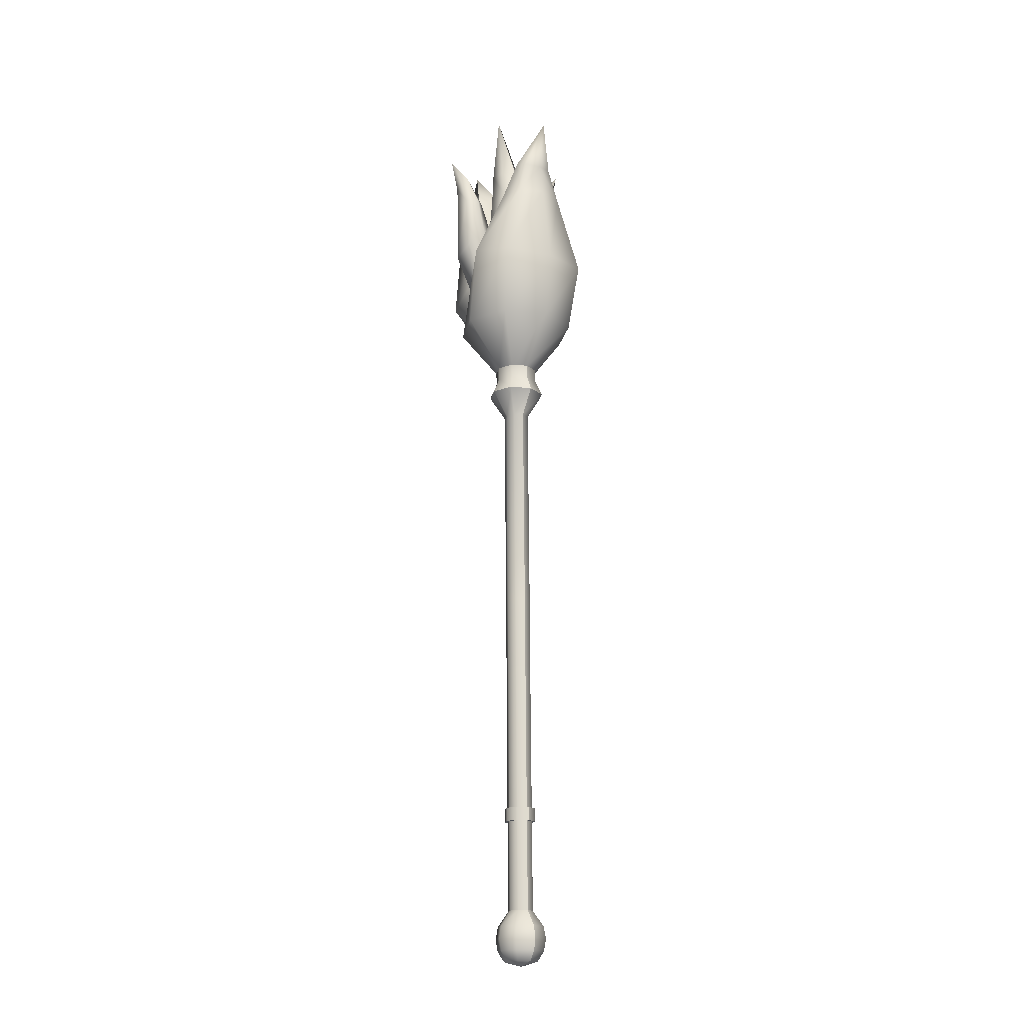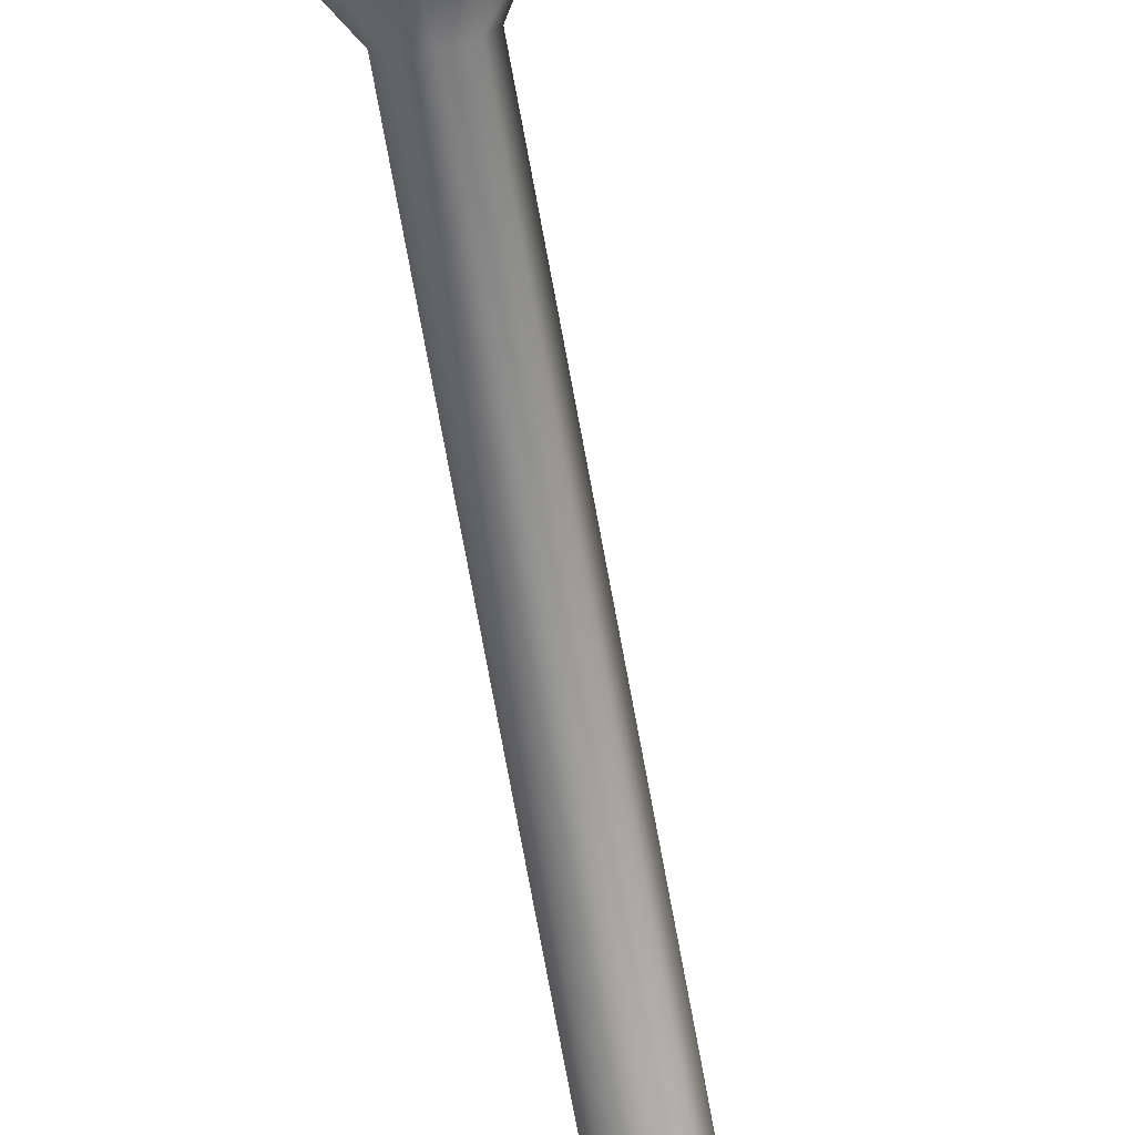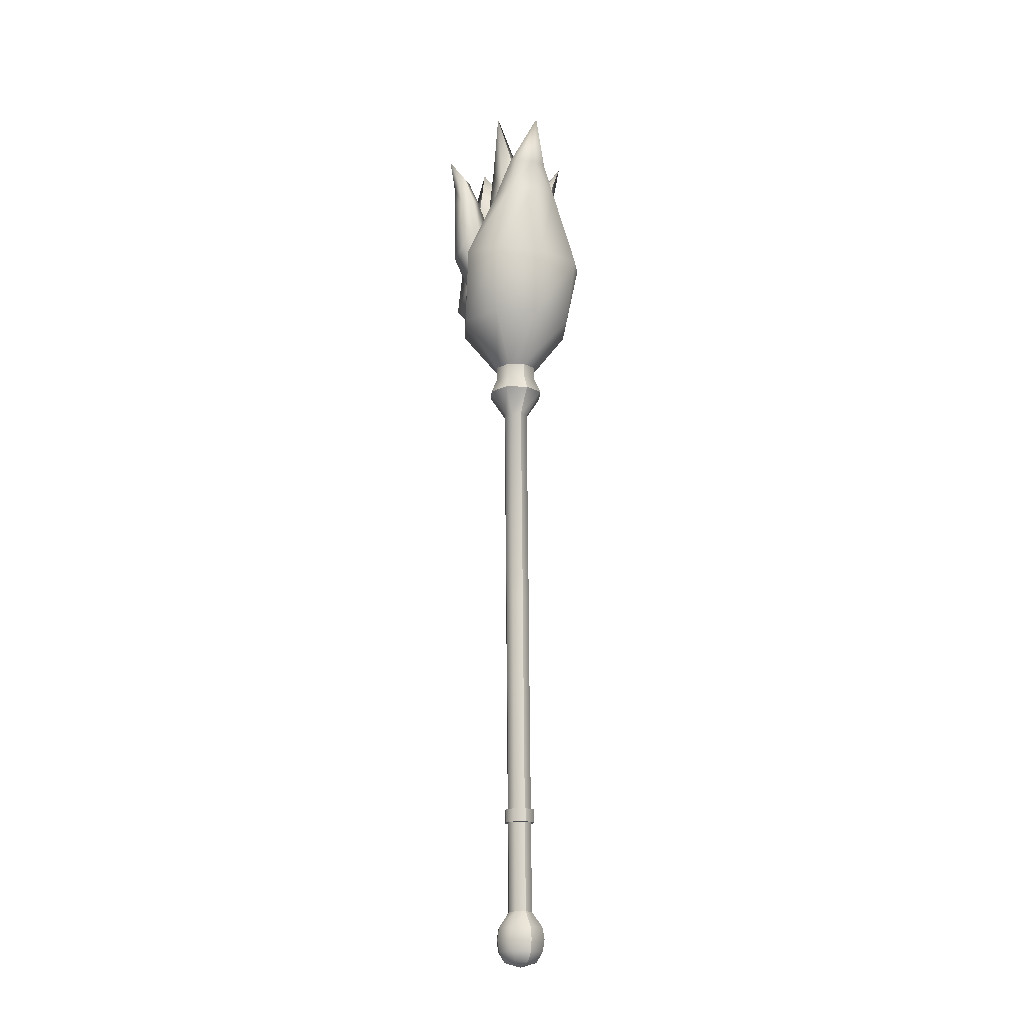
<metadata>
{"format":"obj","ext":"obj","renderer":"f3d","projection":"perspective","resolution":1024,"background":"white","views":[{"elev":-19.2,"azim":56.1,"up":"+Y"},{"elev":-74.8,"azim":-169.5,"up":"+Z"},{"elev":-17.7,"azim":64.6,"up":"+Y"}]}
</metadata>
<code>
o stick-7_babamon.blend_nifid_74-matrix_Object01-lib.004
v -0.9981 0.4594 0.5893
v -1.005 0.4595 0.5741
v -1.001 0.4596 0.5702
v -0.9927 0.4594 0.5893
v -1.021 0.4596 0.5677
v -1.021 0.4596 0.5623
v -1.037 0.4595 0.5741
v -1.041 0.4596 0.5702
v -1.044 0.4594 0.5893
v -1.049 0.4594 0.5893
v -1.037 0.4593 0.6046
v -1.041 0.4592 0.6085
v -1.021 0.4592 0.6109
v -1.021 0.4592 0.6163
v -1.005 0.4593 0.6046
v -1.001 0.4592 0.6085
v -0.9981 0.4594 0.5893
v -0.9927 0.4594 0.5893
v -1.005 0.4827 0.5743
v -0.9981 0.4825 0.5895
v -0.9927 0.4825 0.5895
v -1.001 0.4827 0.5704
v -0.9981 0.4825 0.5895
v -1.005 0.4824 0.6048
v -1.001 0.4824 0.6087
v -0.9927 0.4825 0.5895
v -1.021 0.4823 0.6111
v -1.021 0.4823 0.6165
v -1.037 0.4824 0.6048
v -1.041 0.4824 0.6087
v -1.044 0.4825 0.5895
v -1.049 0.4825 0.5895
v -1.037 0.4827 0.5743
v -1.041 0.4827 0.5704
v -1.021 0.4827 0.5679
v -1.021 0.4828 0.5625
v -0.9981 0.3032 0.588
v -1.005 0.3033 0.5727
v -1.005 0.4595 0.5741
v -0.9981 0.4594 0.5893
v -1.021 0.3034 0.5664
v -1.021 0.4596 0.5677
v -1.037 0.3033 0.5727
v -1.037 0.4595 0.5741
v -1.044 0.3032 0.588
v -1.044 0.4594 0.5893
v -1.037 0.3031 0.6033
v -1.037 0.4593 0.6046
v -1.021 0.303 0.6096
v -1.021 0.4592 0.6109
v -1.005 0.3031 0.6033
v -1.005 0.4593 0.6046
v -0.9981 0.3032 0.588
v -0.9981 0.4594 0.5893
v -0.9927 0.4594 0.5893
v -1.001 0.4596 0.5702
v -1.001 0.4827 0.5704
v -0.9927 0.4825 0.5895
v -1.021 0.4596 0.5623
v -1.021 0.4828 0.5625
v -1.041 0.4596 0.5702
v -1.041 0.4827 0.5704
v -1.049 0.4594 0.5893
v -1.049 0.4825 0.5895
v -1.041 0.4592 0.6085
v -1.041 0.4824 0.6087
v -1.021 0.4592 0.6163
v -1.021 0.4823 0.6165
v -1.001 0.4592 0.6085
v -1.001 0.4824 0.6087
v -0.9927 0.4594 0.5893
v -0.9927 0.4825 0.5895
v -0.9981 0.4825 0.5895
v -1.005 0.4827 0.5743
v -1.005 0.74 0.5765
v -0.9981 0.7399 0.5918
v -1.021 0.4827 0.5679
v -1.021 0.7401 0.5702
v -1.037 0.4827 0.5743
v -1.037 0.74 0.5765
v -1.044 0.4825 0.5895
v -1.044 0.7399 0.5918
v -1.037 0.4824 0.6048
v -1.037 0.7398 0.6071
v -1.021 0.4823 0.6111
v -1.021 0.7397 0.6134
v -1.005 0.4824 0.6048
v -1.005 0.7398 0.6071
v -0.9981 0.4825 0.5895
v -0.9981 0.7399 0.5918
v -1.005 0.3033 0.5727
v -0.9981 0.3032 0.588
v -0.9798 0.2759 0.5877
v -0.9918 0.2762 0.5587
v -0.9981 0.3032 0.588
v -1.005 0.3031 0.6033
v -0.9918 0.2756 0.6168
v -0.9798 0.2759 0.5877
v -1.021 0.303 0.6096
v -1.021 0.2755 0.6289
v -1.037 0.3031 0.6033
v -1.05 0.2756 0.6168
v -1.044 0.3032 0.588
v -1.062 0.2759 0.5877
v -1.037 0.3033 0.5727
v -1.05 0.2762 0.5587
v -1.021 0.3034 0.5664
v -1.021 0.2763 0.5466
v -0.9762 0.255 0.5876
v -0.9893 0.2553 0.5559
v -0.9893 0.2547 0.6192
v -0.9762 0.255 0.5876
v -1.021 0.2546 0.6323
v -1.053 0.2547 0.6192
v -1.066 0.255 0.5876
v -1.053 0.2553 0.5559
v -1.021 0.2554 0.5429
v -0.9918 0.2343 0.5583
v -0.9798 0.2341 0.5874
v -0.991 0.2167 0.5872
v -0.9997 0.2169 0.5661
v -0.9798 0.2341 0.5874
v -0.9918 0.2338 0.6165
v -0.9997 0.2165 0.6084
v -0.991 0.2167 0.5872
v -1.021 0.2337 0.6285
v -1.021 0.2164 0.6172
v -1.05 0.2338 0.6165
v -1.042 0.2165 0.6084
v -1.062 0.2341 0.5874
v -1.051 0.2167 0.5872
v -1.05 0.2343 0.5583
v -1.042 0.2169 0.5661
v -1.021 0.2344 0.5463
v -1.021 0.2169 0.5573
v -1.021 0.2084 0.5872
v -1.021 0.2084 0.5872
v -0.9981 0.7399 0.5918
v -1.005 0.74 0.5765
v -1.004 0.8704 0.5774
v -0.9977 0.8703 0.5929
v -1.021 0.7401 0.5702
v -1.021 0.8705 0.5709
v -1.037 0.74 0.5765
v -1.037 0.8704 0.5774
v -1.044 0.7399 0.5918
v -1.044 0.8703 0.5929
v -1.037 0.7398 0.6071
v -1.037 0.8701 0.6084
v -1.021 0.7397 0.6134
v -1.021 0.8701 0.6149
v -1.005 0.7398 0.6071
v -1.004 0.8701 0.6084
v -0.9981 0.7399 0.5918
v -0.9977 0.8703 0.5929
v -1.005 1.237 0.5806
v -0.9978 1.236 0.5961
v -1.021 1.237 0.5742
v -1.037 1.237 0.5806
v -1.044 1.236 0.5961
v -1.037 1.236 0.6116
v -1.021 1.236 0.618
v -1.005 1.236 0.6116
v -0.9978 1.236 0.5961
v -0.985 1.281 0.5605
v -0.9701 1.281 0.5965
v -1.021 1.281 0.5457
v -1.057 1.281 0.5605
v -1.072 1.281 0.5965
v -1.057 1.281 0.6324
v -1.021 1.28 0.6473
v -0.985 1.281 0.6324
v -0.9701 1.281 0.5965
v -0.9935 1.332 0.5695
v -0.9822 1.332 0.5969
v -0.9827 1.309 0.5967
v -0.9939 1.309 0.5697
v -1.021 1.332 0.5582
v -1.021 1.309 0.5585
v -1.048 1.309 0.5697
v -1.048 1.332 0.5695
v -1.059 1.309 0.5967
v -1.06 1.332 0.5969
v -1.048 1.332 0.6243
v -1.048 1.309 0.6237
v -1.021 1.332 0.6356
v -1.021 1.309 0.6349
v -0.9939 1.309 0.6237
v -0.9935 1.332 0.6243
v -0.9827 1.309 0.5967
v -0.9822 1.332 0.5969
v -0.9822 1.332 0.5969
v -0.9935 1.332 0.5695
v -0.9464 1.418 0.5231
v -0.9155 1.417 0.5977
v -1.021 1.332 0.5582
v -1.021 1.418 0.4923
v -1.021 1.332 0.5582
v -1.048 1.332 0.5695
v -1.095 1.418 0.5231
v -1.021 1.418 0.4923
v -1.06 1.332 0.5969
v -1.126 1.417 0.5977
v -1.048 1.332 0.6243
v -1.095 1.417 0.6722
v -1.021 1.332 0.6356
v -1.021 1.416 0.703
v -0.9935 1.332 0.6243
v -0.9464 1.417 0.6722
v -0.9217 1.538 0.5151
v -0.8979 1.533 0.5987
v -0.9791 1.547 0.4805
v -1.036 1.557 0.5152
v -0.9791 1.547 0.4805
v -1.06 1.56 0.5989
v -1.036 1.555 0.6825
v -0.9791 1.545 0.717
v -0.9217 1.536 0.6823
v -0.9349 1.681 0.5551
v -0.9222 1.683 0.6
v -0.9655 1.675 0.5365
v -0.9962 1.668 0.555
v -0.9655 1.675 0.5365
v -1.009 1.664 0.5998
v -0.9962 1.667 0.6447
v -0.9655 1.673 0.6633
v -0.9349 1.68 0.6448
v -0.938 1.744 0.5739
v -0.9304 1.743 0.6005
v -0.9562 1.747 0.563
v -0.9745 1.751 0.574
v -0.9562 1.747 0.563
v -0.9821 1.752 0.6006
v -0.9745 1.75 0.6271
v -0.9562 1.747 0.6381
v -0.938 1.744 0.627
v -0.9151 1.828 0.6012
v -1.031 1.529 0.6281
v -1.052 1.513 0.6369
v -1.067 1.61 0.6599
v -1.029 1.623 0.6519
v -1.059 1.494 0.6526
v -1.078 1.582 0.6869
v -1.059 1.494 0.6526
v -1.054 1.487 0.676
v -1.054 1.562 0.7132
v -1.078 1.582 0.6869
v -1.029 1.492 0.6635
v -1.017 1.578 0.7088
v -1.022 1.511 0.6479
v -1.006 1.607 0.6817
v -1.054 1.674 0.6779
v -1.03 1.681 0.6734
v -1.061 1.67 0.6993
v -1.045 1.675 0.7183
v -1.061 1.67 0.6993
v -1.021 1.673 0.714
v -1.013 1.678 0.6927
v -1.069 1.726 0.686
v -1.054 1.733 0.6833
v -1.071 1.717 0.6997
v -1.06 1.717 0.7125
v -1.071 1.717 0.6997
v -1.045 1.725 0.7097
v -1.042 1.734 0.6961
v -1.042 1.734 0.6961
v -1.075 1.784 0.7158
v -1.075 1.784 0.7158
v -1.048 1.529 0.6064
v -1.026 1.513 0.5994
v -1.01 1.611 0.5795
v -1.049 1.624 0.5841
v -1.018 1.495 0.5841
v -0.9967 1.583 0.5531
v -1.018 1.495 0.5841
v -1.021 1.488 0.5602
v -1.018 1.563 0.5244
v -0.9967 1.583 0.5531
v -1.048 1.493 0.5703
v -1.055 1.58 0.5257
v -1.056 1.512 0.5856
v -1.069 1.608 0.5521
v -1.022 1.659 0.5598
v -1.048 1.663 0.5615
v -1.013 1.653 0.54
v -1.027 1.652 0.5195
v -1.013 1.653 0.54
v -1.052 1.648 0.5222
v -1.062 1.654 0.542
v -1.012 1.73 0.5398
v -1.029 1.731 0.5408
v -1.006 1.72 0.528
v -1.015 1.715 0.515
v -1.006 1.72 0.528
v -1.032 1.717 0.5159
v -1.039 1.726 0.5277
v -1.039 1.726 0.5277
v -1.017 1.79 0.4997
v -1.017 1.79 0.4997
v -0.9808 1.472 0.601
v -1.018 1.445 0.5611
v -1.042 1.526 0.5226
v -0.9921 1.549 0.6017
v -1.059 1.414 0.5609
v -1.113 1.479 0.5222
v -1.059 1.414 0.5609
v -1.109 1.404 0.592
v -1.153 1.448 0.6008
v -1.113 1.479 0.5222
v -1.059 1.414 0.6401
v -1.113 1.478 0.6799
v -1.018 1.445 0.6404
v -1.042 1.525 0.6803
v -1.078 1.634 0.5494
v -1.047 1.642 0.6025
v -1.133 1.628 0.5493
v -1.163 1.634 0.6024
v -1.133 1.628 0.5493
v -1.133 1.628 0.6554
v -1.078 1.633 0.6554
v -1.091 1.727 0.5673
v -1.071 1.731 0.6032
v -1.127 1.714 0.5672
v -1.147 1.71 0.6031
v -1.127 1.714 0.5672
v -1.127 1.714 0.639
v -1.091 1.726 0.6391
v -1.091 1.726 0.6391
v -1.155 1.818 0.604
v -1.155 1.818 0.604
v -1.009 1.457 0.5272
v -1.042 1.434 0.543
v -1.064 1.588 0.565
v -1.005 1.607 0.5509
v -1.052 1.407 0.57
v -1.081 1.548 0.6111
v -1.052 1.407 0.57
v -1.045 1.399 0.6074
v -1.044 1.52 0.6549
v -1.081 1.548 0.6111
v -1.005 1.405 0.5873
v -0.9868 1.545 0.6456
v -0.9945 1.432 0.5604
v -0.9694 1.586 0.5995
v -1.044 1.69 0.5841
v -1.007 1.701 0.576
v -1.056 1.686 0.6179
v -1.031 1.696 0.6468
v -1.056 1.686 0.6179
v -0.9924 1.694 0.6404
v -0.9809 1.698 0.6066
v -1.059 1.779 0.5896
v -1.033 1.78 0.5842
v -1.067 1.769 0.6121
v -1.05 1.765 0.6318
v -1.067 1.769 0.6121
v -1.024 1.766 0.6264
v -1.016 1.775 0.6039
v -1.016 1.775 0.6039
v -1.037 1.885 0.6277
v -1.037 1.885 0.6277
v -0.9701 1.281 0.5965
v -0.985 1.281 0.5605
v -1.021 1.281 0.5457
v -1.057 1.281 0.5605
v -1.072 1.281 0.5965
v -1.057 1.281 0.6324
v -1.021 1.28 0.6473
v -0.985 1.281 0.6324
v -0.9701 1.281 0.5965
f 1 2 3
f 3 4 1
f 2 5 6
f 6 3 2
f 5 7 8
f 8 6 5
f 7 9 10
f 10 8 7
f 9 11 12
f 12 10 9
f 11 13 14
f 14 12 11
f 13 15 16
f 16 14 13
f 15 17 18
f 18 16 15
f 19 20 21
f 21 22 19
f 23 24 25
f 25 26 23
f 24 27 28
f 28 25 24
f 27 29 30
f 30 28 27
f 29 31 32
f 32 30 29
f 31 33 34
f 34 32 31
f 33 35 36
f 36 34 33
f 35 19 22
f 22 36 35
f 37 38 39
f 39 40 37
f 38 41 42
f 42 39 38
f 41 43 44
f 44 42 41
f 43 45 46
f 46 44 43
f 45 47 48
f 48 46 45
f 47 49 50
f 50 48 47
f 49 51 52
f 52 50 49
f 51 53 54
f 54 52 51
f 55 56 57
f 57 58 55
f 56 59 60
f 60 57 56
f 59 61 62
f 62 60 59
f 61 63 64
f 64 62 61
f 63 65 66
f 66 64 63
f 65 67 68
f 68 66 65
f 67 69 70
f 70 68 67
f 69 71 72
f 72 70 69
f 73 74 75
f 75 76 73
f 74 77 78
f 78 75 74
f 77 79 80
f 80 78 77
f 79 81 82
f 82 80 79
f 81 83 84
f 84 82 81
f 83 85 86
f 86 84 83
f 85 87 88
f 88 86 85
f 87 89 90
f 90 88 87
f 91 92 93
f 93 94 91
f 95 96 97
f 97 98 95
f 96 99 100
f 100 97 96
f 99 101 102
f 102 100 99
f 101 103 104
f 104 102 101
f 103 105 106
f 106 104 103
f 105 107 108
f 108 106 105
f 107 91 94
f 94 108 107
f 93 109 110
f 110 94 93
f 97 111 112
f 112 98 97
f 100 113 111
f 111 97 100
f 102 114 113
f 113 100 102
f 104 115 114
f 114 102 104
f 106 116 115
f 115 104 106
f 108 117 116
f 116 106 108
f 94 110 117
f 117 108 94
f 118 119 120
f 120 121 118
f 122 123 124
f 124 125 122
f 123 126 127
f 127 124 123
f 126 128 129
f 129 127 126
f 128 130 131
f 131 129 128
f 130 132 133
f 133 131 130
f 132 134 135
f 135 133 132
f 134 118 121
f 121 135 134
f 119 118 110
f 110 109 119
f 123 122 112
f 112 111 123
f 126 123 111
f 111 113 126
f 128 126 113
f 113 114 128
f 130 128 114
f 114 115 130
f 132 130 115
f 115 116 132
f 134 132 116
f 116 117 134
f 118 134 117
f 117 110 118
f 121 120 136
f 125 124 137
f 124 127 137
f 127 129 137
f 129 131 136
f 131 133 136
f 133 135 136
f 135 121 136
f 138 139 140
f 140 141 138
f 139 142 143
f 143 140 139
f 142 144 145
f 145 143 142
f 144 146 147
f 147 145 144
f 146 148 149
f 149 147 146
f 148 150 151
f 151 149 148
f 150 152 153
f 153 151 150
f 152 154 155
f 155 153 152
f 140 156 157
f 157 141 140
f 143 158 156
f 156 140 143
f 145 159 158
f 158 143 145
f 147 160 159
f 159 145 147
f 149 161 160
f 160 147 149
f 151 162 161
f 161 149 151
f 153 163 162
f 162 151 153
f 155 164 163
f 163 153 155
f 165 166 157
f 157 156 165
f 167 165 156
f 156 158 167
f 168 167 158
f 158 159 168
f 169 168 159
f 159 160 169
f 170 169 160
f 160 161 170
f 171 170 161
f 161 162 171
f 172 171 162
f 162 163 172
f 173 172 163
f 163 164 173
f 174 175 176
f 176 177 174
f 178 174 177
f 177 179 178
f 178 179 180
f 180 181 178
f 181 180 182
f 182 183 181
f 184 183 182
f 182 185 184
f 186 184 185
f 185 187 186
f 186 187 188
f 188 189 186
f 189 188 190
f 190 191 189
f 192 193 194
f 194 195 192
f 193 196 197
f 197 194 193
f 198 199 200
f 200 201 198
f 199 202 203
f 203 200 199
f 202 204 205
f 205 203 202
f 204 206 207
f 207 205 204
f 206 208 209
f 209 207 206
f 208 192 195
f 195 209 208
f 195 194 210
f 210 211 195
f 194 197 212
f 212 210 194
f 201 200 213
f 213 214 201
f 200 203 215
f 215 213 200
f 203 205 216
f 216 215 203
f 205 207 217
f 217 216 205
f 207 209 218
f 218 217 207
f 209 195 211
f 211 218 209
f 211 210 219
f 219 220 211
f 210 212 221
f 221 219 210
f 214 213 222
f 222 223 214
f 213 215 224
f 224 222 213
f 215 216 225
f 225 224 215
f 216 217 226
f 226 225 216
f 217 218 227
f 227 226 217
f 218 211 220
f 220 227 218
f 219 228 229
f 229 220 219
f 221 230 228
f 228 219 221
f 222 231 232
f 232 223 222
f 224 233 231
f 231 222 224
f 225 234 233
f 233 224 225
f 226 235 234
f 234 225 226
f 227 236 235
f 235 226 227
f 227 220 229
f 229 236 227
f 228 237 229
f 230 237 228
f 231 237 232
f 233 237 231
f 234 237 233
f 235 237 234
f 236 237 235
f 229 237 236
f 238 239 240
f 240 241 238
f 239 242 243
f 243 240 239
f 244 245 246
f 246 247 244
f 245 248 249
f 249 246 245
f 248 250 251
f 251 249 248
f 250 238 241
f 241 251 250
f 241 240 252
f 252 253 241
f 240 243 254
f 254 252 240
f 247 246 255
f 255 256 247
f 246 249 257
f 257 255 246
f 249 251 258
f 258 257 249
f 251 241 253
f 253 258 251
f 253 252 259
f 259 260 253
f 254 261 259
f 259 252 254
f 255 262 263
f 263 256 255
f 257 264 262
f 262 255 257
f 258 265 264
f 264 257 258
f 258 253 260
f 260 266 258
f 259 267 260
f 261 267 259
f 262 268 263
f 264 268 262
f 265 268 264
f 260 267 266
f 269 270 271
f 271 272 269
f 270 273 274
f 274 271 270
f 275 276 277
f 277 278 275
f 276 279 280
f 280 277 276
f 279 281 282
f 282 280 279
f 281 269 272
f 272 282 281
f 272 271 283
f 283 284 272
f 271 274 285
f 285 283 271
f 278 277 286
f 286 287 278
f 277 280 288
f 288 286 277
f 280 282 289
f 289 288 280
f 282 272 284
f 284 289 282
f 284 283 290
f 290 291 284
f 285 292 290
f 290 283 285
f 286 293 294
f 294 287 286
f 288 295 293
f 293 286 288
f 289 296 295
f 295 288 289
f 289 284 291
f 291 297 289
f 290 298 291
f 292 298 290
f 293 299 294
f 295 299 293
f 296 299 295
f 291 298 297
f 300 301 302
f 302 303 300
f 301 304 305
f 305 302 301
f 306 307 308
f 308 309 306
f 307 310 311
f 311 308 307
f 310 312 313
f 313 311 310
f 312 300 303
f 303 313 312
f 303 302 314
f 314 315 303
f 302 305 316
f 316 314 302
f 309 308 317
f 317 318 309
f 308 311 319
f 319 317 308
f 311 313 320
f 320 319 311
f 313 303 315
f 315 320 313
f 315 314 321
f 321 322 315
f 316 323 321
f 321 314 316
f 317 324 325
f 325 318 317
f 319 326 324
f 324 317 319
f 320 327 326
f 326 319 320
f 320 315 322
f 322 328 320
f 321 329 322
f 323 329 321
f 324 330 325
f 326 330 324
f 327 330 326
f 322 329 328
f 331 332 333
f 333 334 331
f 332 335 336
f 336 333 332
f 337 338 339
f 339 340 337
f 338 341 342
f 342 339 338
f 341 343 344
f 344 342 341
f 343 331 334
f 334 344 343
f 334 333 345
f 345 346 334
f 333 336 347
f 347 345 333
f 340 339 348
f 348 349 340
f 339 342 350
f 350 348 339
f 342 344 351
f 351 350 342
f 344 334 346
f 346 351 344
f 346 345 352
f 352 353 346
f 347 354 352
f 352 345 347
f 348 355 356
f 356 349 348
f 350 357 355
f 355 348 350
f 351 358 357
f 357 350 351
f 351 346 353
f 353 359 351
f 352 360 353
f 354 360 352
f 355 361 356
f 357 361 355
f 358 361 357
f 353 360 359
f 362 363 177
f 177 176 362
f 363 364 179
f 179 177 363
f 179 364 365
f 365 180 179
f 180 365 366
f 366 182 180
f 366 367 185
f 185 182 366
f 367 368 187
f 187 185 367
f 187 368 369
f 369 188 187
f 188 369 370
f 370 190 188

</code>
